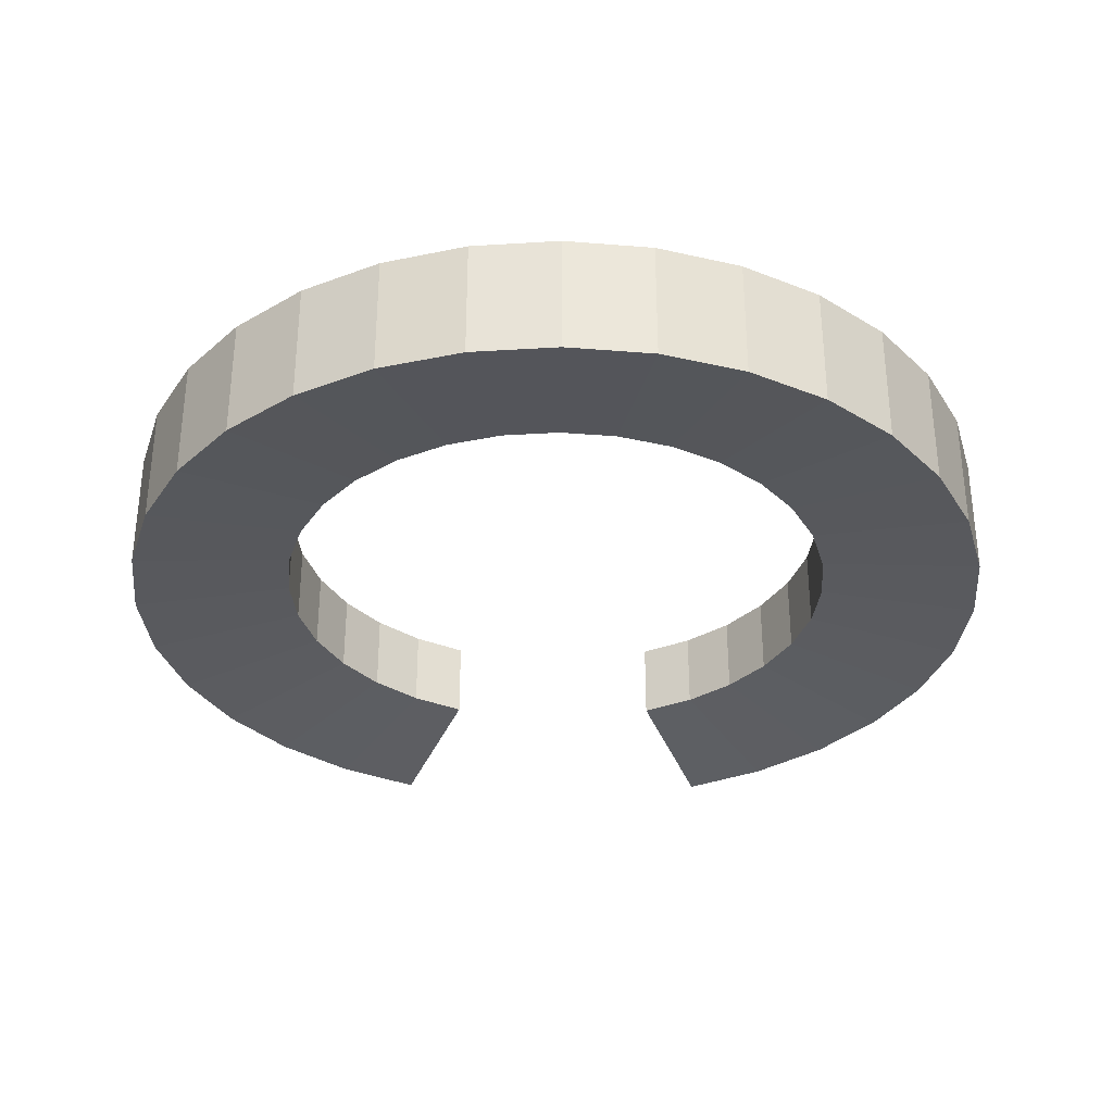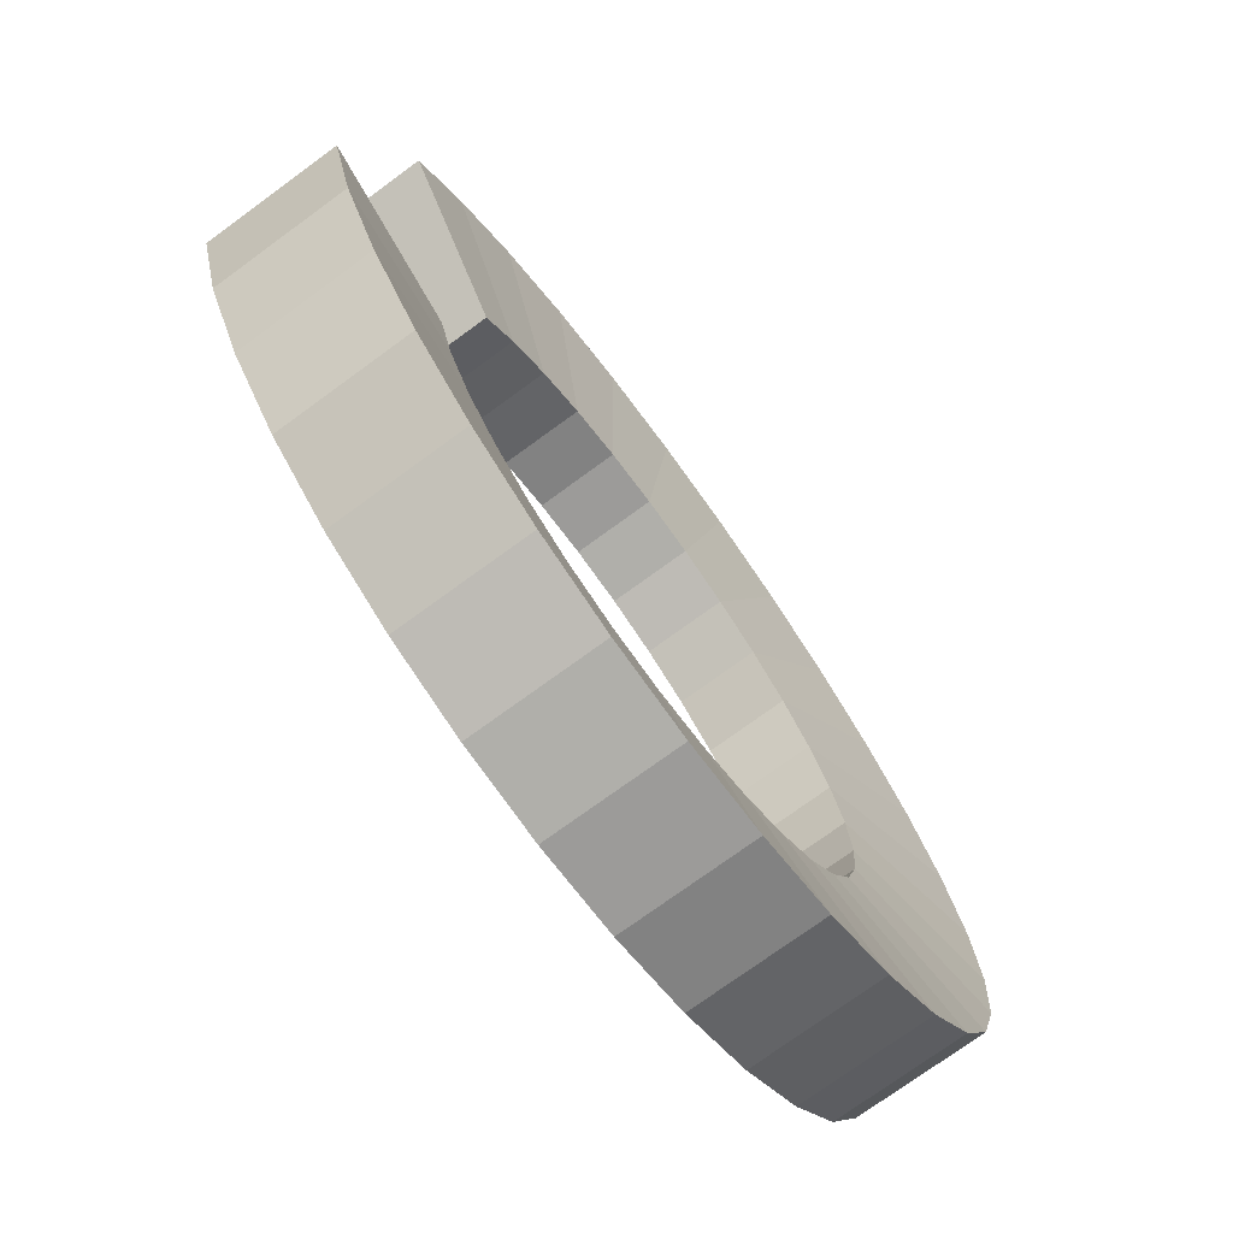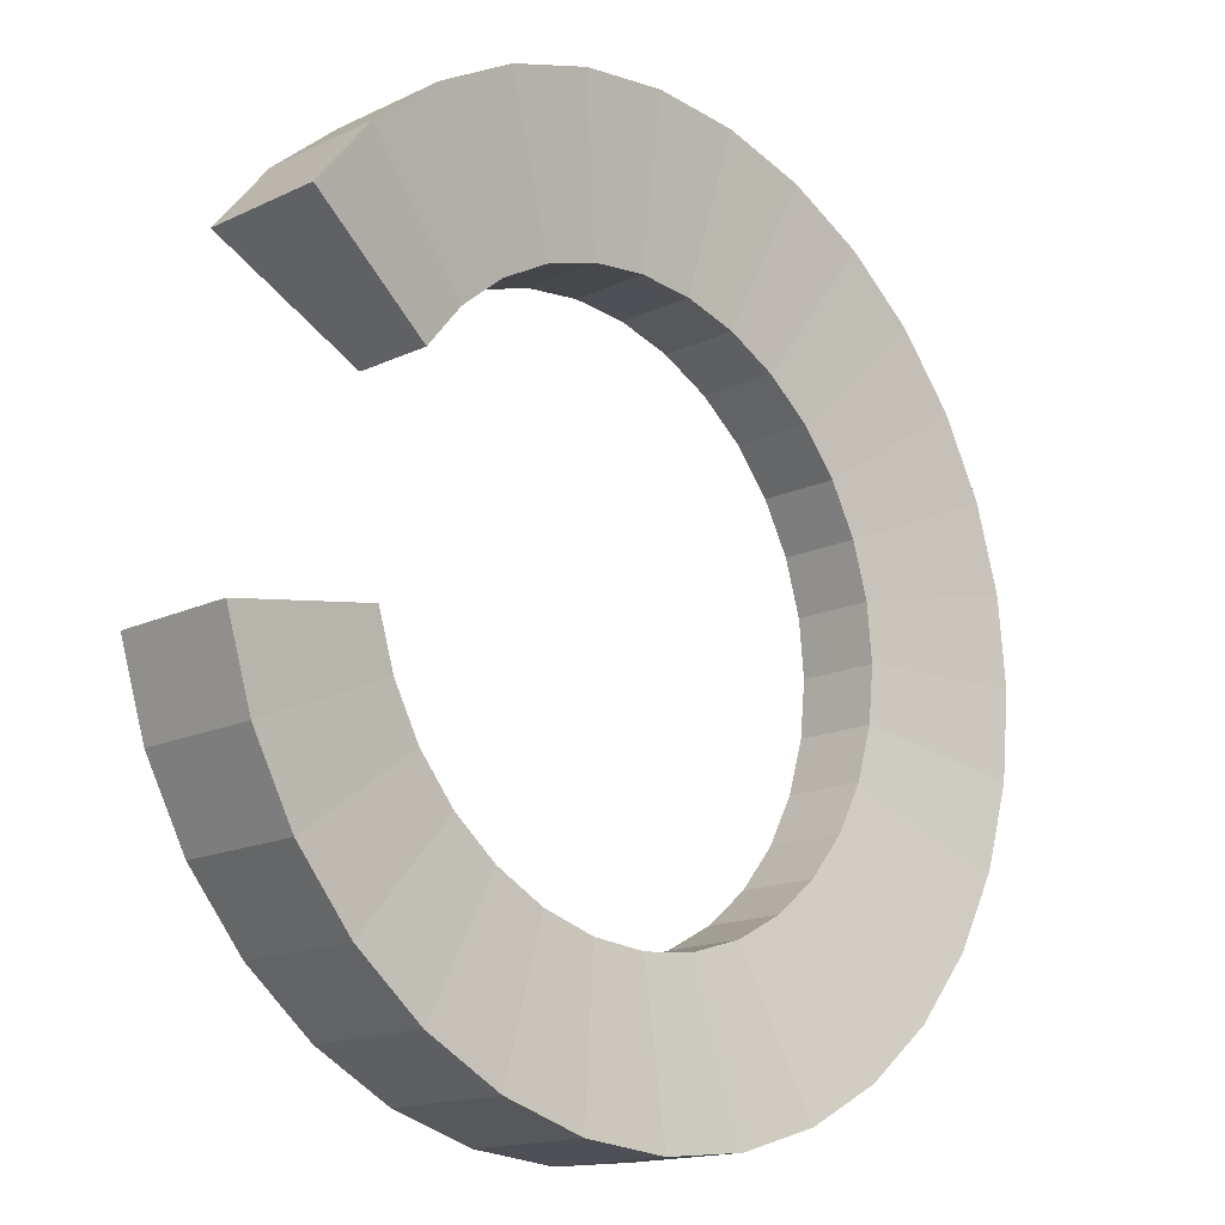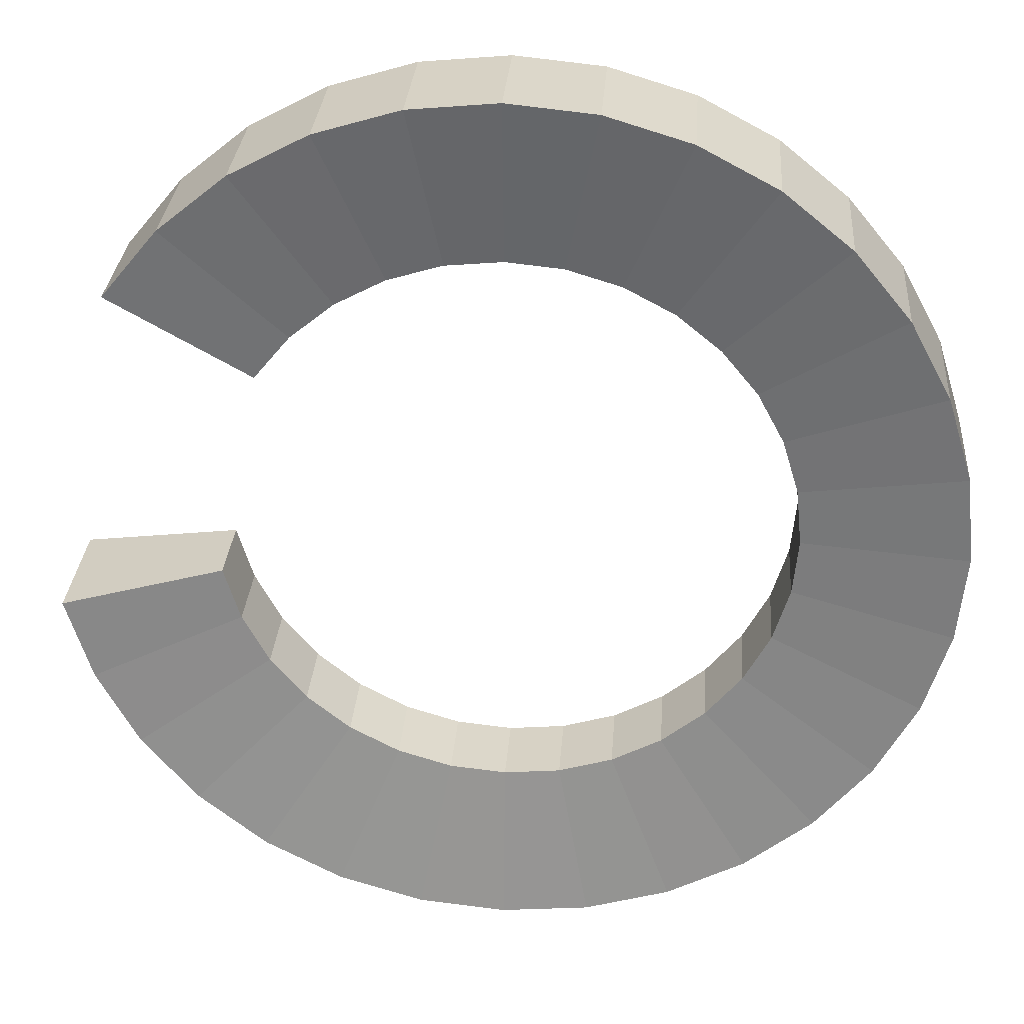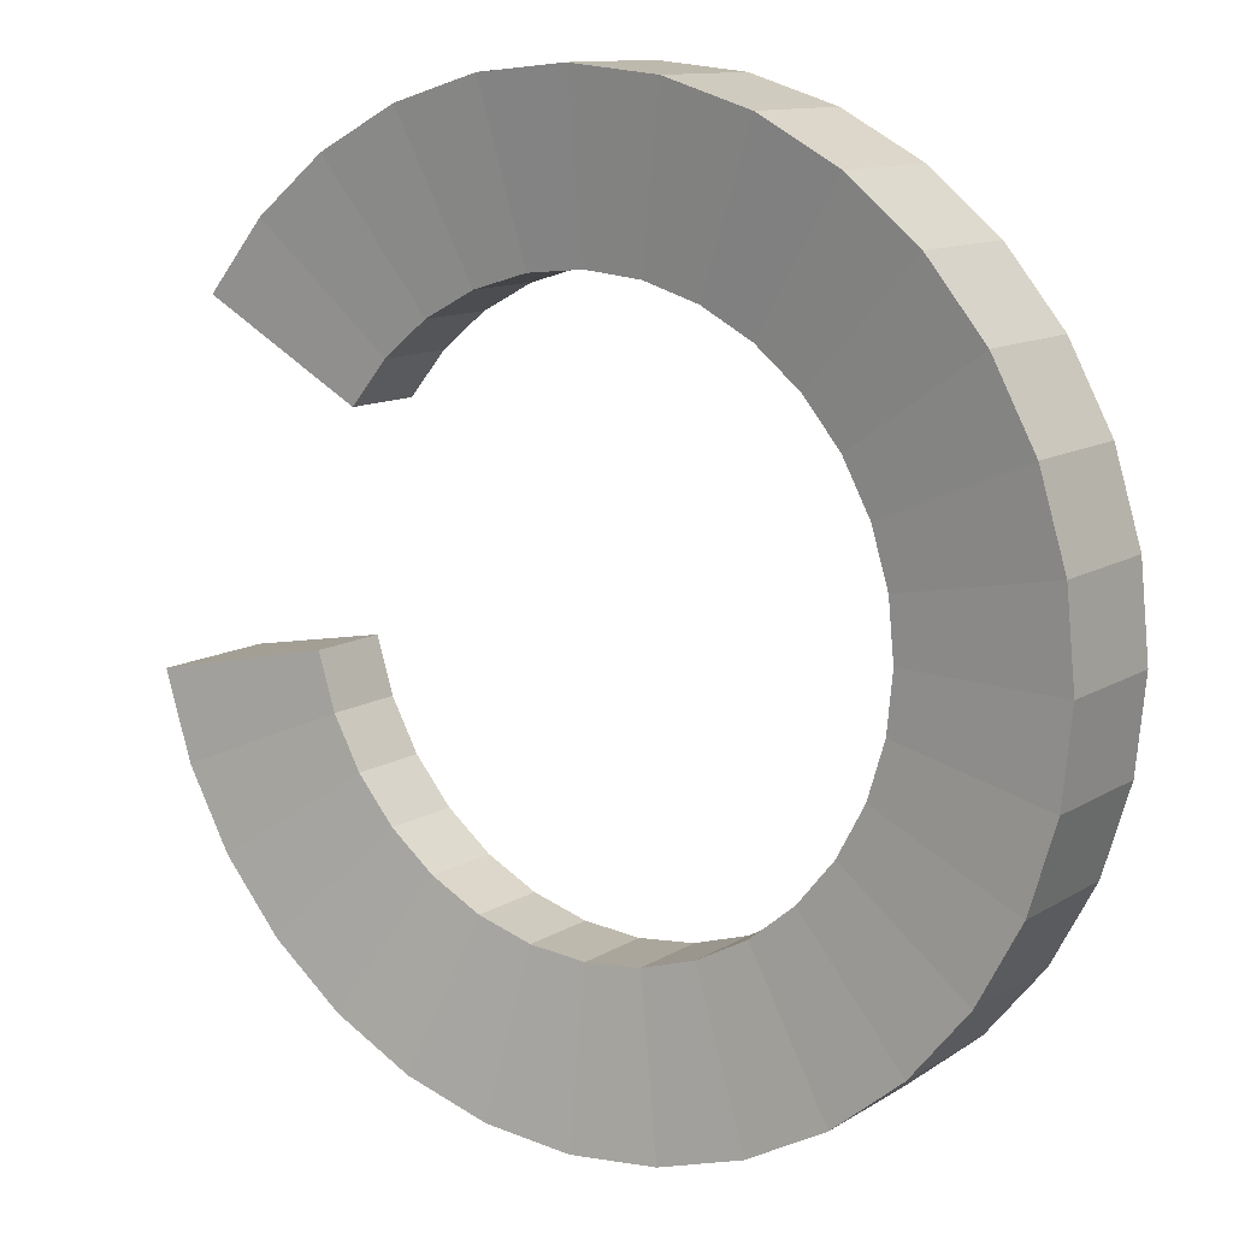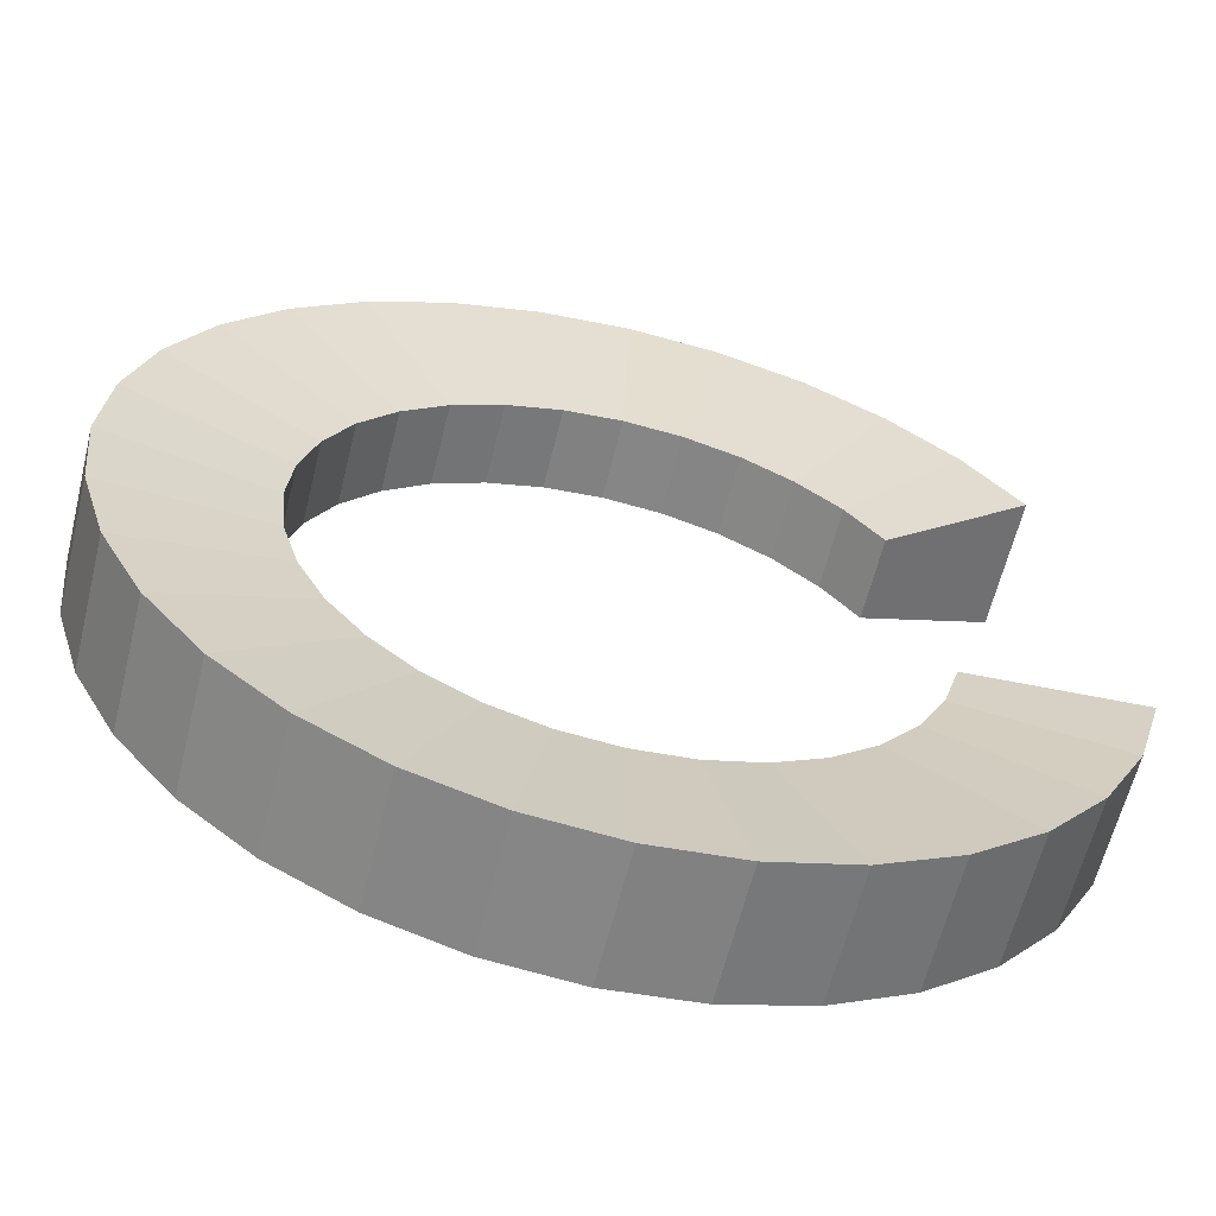
<metadata>
{"format":"obj","ext":"obj","renderer":"f3d","projection":"perspective","resolution":1024,"background":"white","views":[{"elev":-33.0,"azim":-102.0,"up":"+Y"},{"elev":-74.1,"azim":126.2,"up":"+Z"},{"elev":-15.4,"azim":135.3,"up":"+Z"},{"elev":29.7,"azim":-175.8,"up":"+Z"},{"elev":11.5,"azim":-145.5,"up":"+Z"},{"elev":-61.4,"azim":-13.8,"up":"+Z"}]}
</metadata>
<code>
o Cylinder.001_Cylinder.009
v 0 -1.443 -0.82
v 0 -1.213 -0.82
v 0.16 -1.443 -0.8042
v 0.16 -1.213 -0.8042
v 0.3138 -1.443 -0.7576
v 0.3138 -1.213 -0.7576
v 0.4556 -1.443 -0.6818
v 0.4556 -1.213 -0.6818
v 0.5798 -1.443 -0.5798
v 0.5798 -1.213 -0.5798
v 0.6818 -1.443 -0.4556
v 0.6818 -1.213 -0.4556
v 0.7576 -1.443 -0.3138
v 0.7576 -1.213 -0.3138
v 0.8042 -1.443 -0.16
v 0.8042 -1.213 -0.16
v 0.6818 -1.443 0.4556
v 0.6818 -1.213 0.4556
v 0.5798 -1.443 0.5798
v 0.5798 -1.213 0.5798
v 0.4556 -1.443 0.6818
v 0.4556 -1.213 0.6818
v 0.3138 -1.443 0.7576
v 0.3138 -1.213 0.7576
v 0.16 -1.443 0.8042
v 0.16 -1.213 0.8042
v -0 -1.443 0.82
v -0 -1.213 0.82
v -0.16 -1.443 0.8042
v -0.16 -1.213 0.8042
v -0.3138 -1.443 0.7576
v -0.3138 -1.213 0.7576
v -0.4556 -1.443 0.6818
v -0.4556 -1.213 0.6818
v -0.5798 -1.443 0.5798
v -0.5798 -1.213 0.5798
v -0.6818 -1.443 0.4556
v -0.6818 -1.213 0.4556
v -0.7576 -1.443 0.3138
v -0.7576 -1.213 0.3138
v -0.8042 -1.443 0.16
v -0.8042 -1.213 0.16
v -0.82 -1.443 -1e-06
v -0.82 -1.213 -1e-06
v -0.8042 -1.443 -0.16
v -0.8042 -1.213 -0.16
v -0.7576 -1.443 -0.3138
v -0.7576 -1.213 -0.3138
v -0.6818 -1.443 -0.4556
v -0.6818 -1.213 -0.4556
v -0.5798 -1.443 -0.5798
v -0.5798 -1.213 -0.5798
v -0.4556 -1.443 -0.6818
v -0.4556 -1.213 -0.6818
v -0.3138 -1.443 -0.7576
v -0.3138 -1.213 -0.7576
v -0.16 -1.443 -0.8042
v -0.16 -1.213 -0.8042
v 0 -1.401 -0.5242
v 0.1023 -1.401 -0.5141
v 0.1023 -1.254 -0.5141
v 0 -1.254 -0.5242
v 0.2006 -1.401 -0.4843
v 0.2006 -1.254 -0.4843
v 0.2912 -1.401 -0.4358
v 0.2912 -1.254 -0.4358
v 0.3707 -1.401 -0.3707
v 0.3707 -1.254 -0.3707
v 0.4358 -1.401 -0.2912
v 0.4358 -1.254 -0.2912
v 0.4843 -1.401 -0.2006
v 0.4843 -1.254 -0.2006
v 0.5141 -1.401 -0.1023
v 0.5141 -1.254 -0.1023
v 0.4358 -1.401 0.2912
v 0.4358 -1.254 0.2912
v 0.3707 -1.401 0.3707
v 0.3707 -1.254 0.3707
v 0.2912 -1.401 0.4358
v 0.2912 -1.254 0.4358
v 0.2006 -1.401 0.4843
v 0.2006 -1.254 0.4843
v 0.1023 -1.401 0.5141
v 0.1023 -1.254 0.5141
v -0 -1.401 0.5242
v -0 -1.254 0.5242
v -0.1023 -1.401 0.5141
v -0.1023 -1.254 0.5141
v -0.2006 -1.401 0.4843
v -0.2006 -1.254 0.4843
v -0.2912 -1.401 0.4358
v -0.2912 -1.254 0.4358
v -0.3707 -1.401 0.3707
v -0.3707 -1.254 0.3707
v -0.4358 -1.401 0.2912
v -0.4358 -1.254 0.2912
v -0.4843 -1.401 0.2006
v -0.4843 -1.254 0.2006
v -0.5141 -1.401 0.1023
v -0.5141 -1.254 0.1023
v -0.5242 -1.401 -1e-06
v -0.5242 -1.254 -1e-06
v -0.5141 -1.401 -0.1023
v -0.5141 -1.254 -0.1023
v -0.4843 -1.401 -0.2006
v -0.4843 -1.254 -0.2006
v -0.4358 -1.401 -0.2912
v -0.4358 -1.254 -0.2912
v -0.3707 -1.401 -0.3707
v -0.3707 -1.254 -0.3707
v -0.2912 -1.401 -0.4358
v -0.2912 -1.254 -0.4358
v -0.2006 -1.401 -0.4843
v -0.2006 -1.254 -0.4843
v -0.1023 -1.401 -0.5141
v -0.1023 -1.254 -0.5141
f 1 2 4 3
f 3 4 6 5
f 5 6 8 7
f 7 8 10 9
f 9 10 12 11
f 11 12 14 13
f 13 14 16 15
f 17 18 20 19
f 19 20 22 21
f 21 22 24 23
f 23 24 26 25
f 25 26 28 27
f 27 28 30 29
f 29 30 32 31
f 31 32 34 33
f 33 34 36 35
f 35 36 38 37
f 37 38 40 39
f 39 40 42 41
f 41 42 44 43
f 43 44 46 45
f 45 46 48 47
f 47 48 50 49
f 49 50 52 51
f 51 52 54 53
f 53 54 56 55
f 2 58 116 62
f 55 56 58 57
f 57 58 2 1
f 11 13 71 69
f 116 114 113 115
f 62 116 115 59
f 23 25 83 81
f 14 12 70 72
f 41 43 101 99
f 26 24 82 84
f 44 42 100 102
f 13 15 73 71
f 25 27 85 83
f 16 14 72 74
f 43 45 103 101
f 28 26 84 86
f 46 44 102 104
f 27 29 87 85
f 45 47 105 103
f 30 28 86 88
f 48 46 104 106
f 29 31 89 87
f 1 3 60 59
f 47 49 107 105
f 32 30 88 90
f 4 2 62 61
f 50 48 106 108
f 31 33 91 89
f 49 51 109 107
f 34 32 90 92
f 3 5 63 60
f 52 50 108 110
f 6 4 61 64
f 33 35 93 91
f 51 53 111 109
f 36 34 92 94
f 5 7 65 63
f 54 52 110 112
f 17 19 77 75
f 8 6 64 66
f 35 37 95 93
f 20 18 76 78
f 53 55 113 111
f 38 36 94 96
f 7 9 67 65
f 56 54 112 114
f 19 21 79 77
f 10 8 66 68
f 37 39 97 95
f 22 20 78 80
f 55 57 115 113
f 40 38 96 98
f 9 11 69 67
f 58 56 114 116
f 21 23 81 79
f 12 10 68 70
f 39 41 99 97
f 24 22 80 82
f 57 1 59 115
f 42 40 98 100
f 114 112 111 113
f 112 110 109 111
f 110 108 107 109
f 108 106 105 107
f 106 104 103 105
f 104 102 101 103
f 102 100 99 101
f 100 98 97 99
f 98 96 95 97
f 96 94 93 95
f 94 92 91 93
f 92 90 89 91
f 90 88 87 89
f 88 86 85 87
f 86 84 83 85
f 84 82 81 83
f 82 80 79 81
f 80 78 77 79
f 78 76 75 77
f 15 16 74 73
f 74 72 71 73
f 72 70 69 71
f 70 68 67 69
f 68 66 65 67
f 66 64 63 65
f 64 61 60 63
f 61 62 59 60
f 17 75 76 18

</code>
